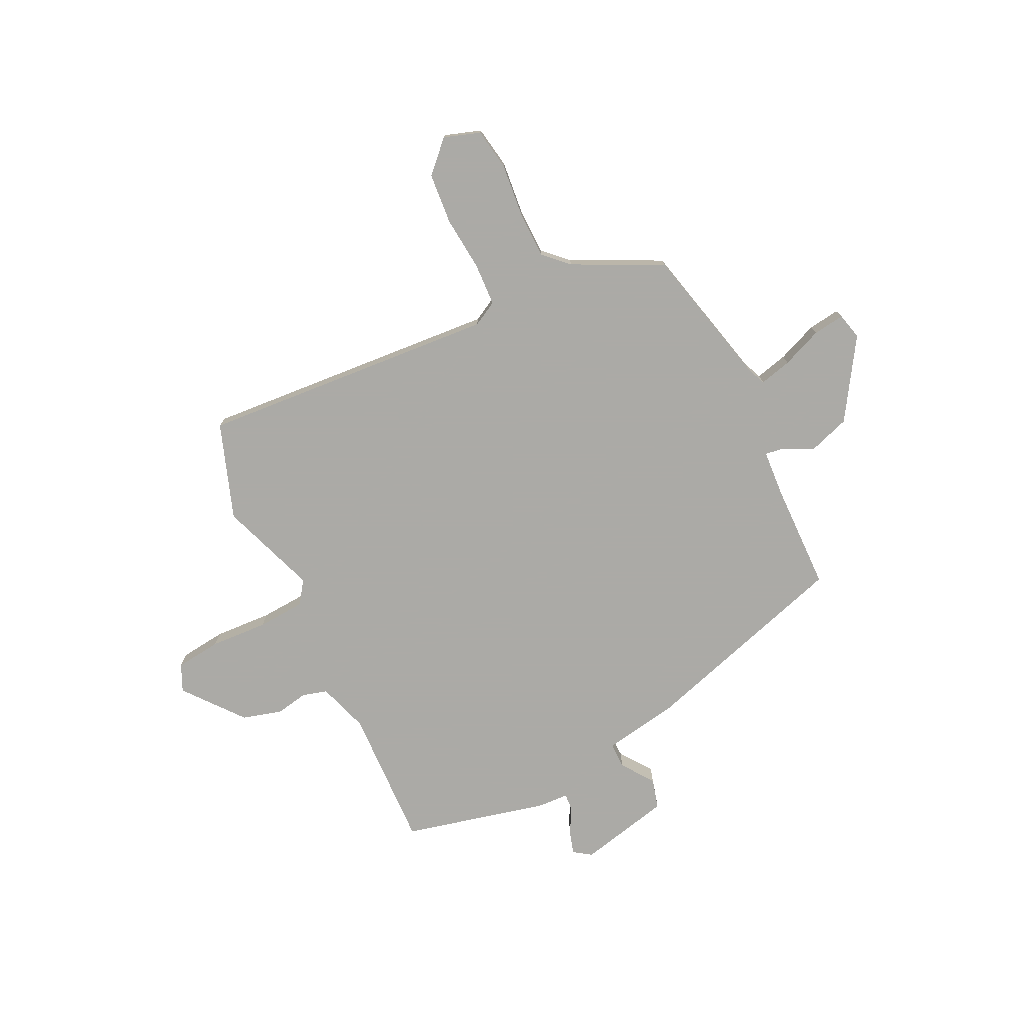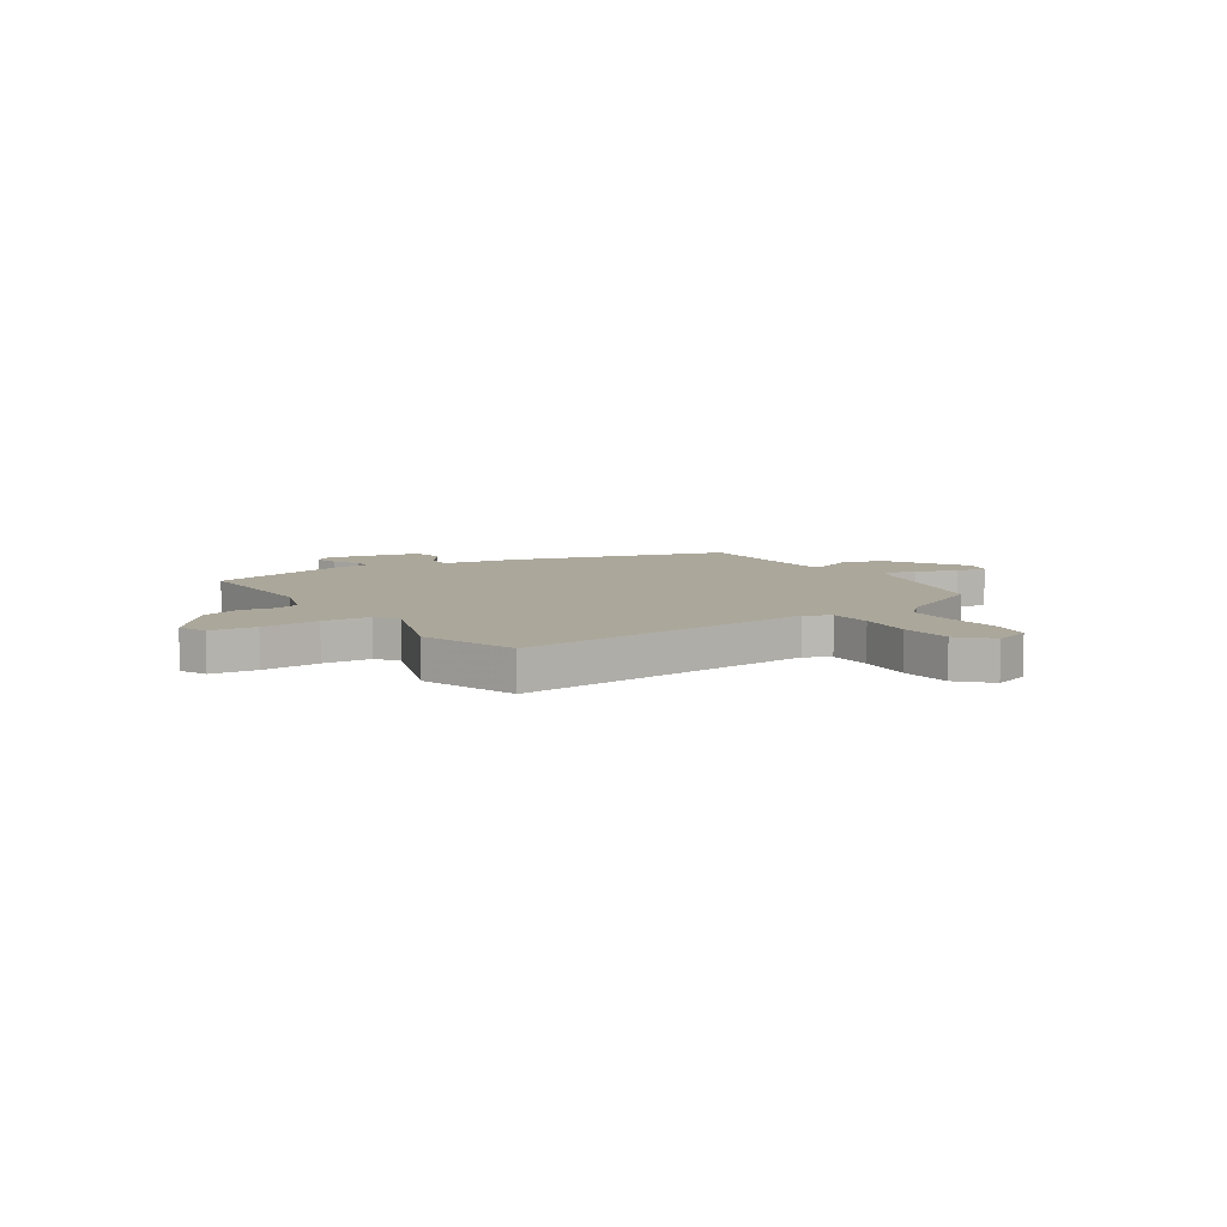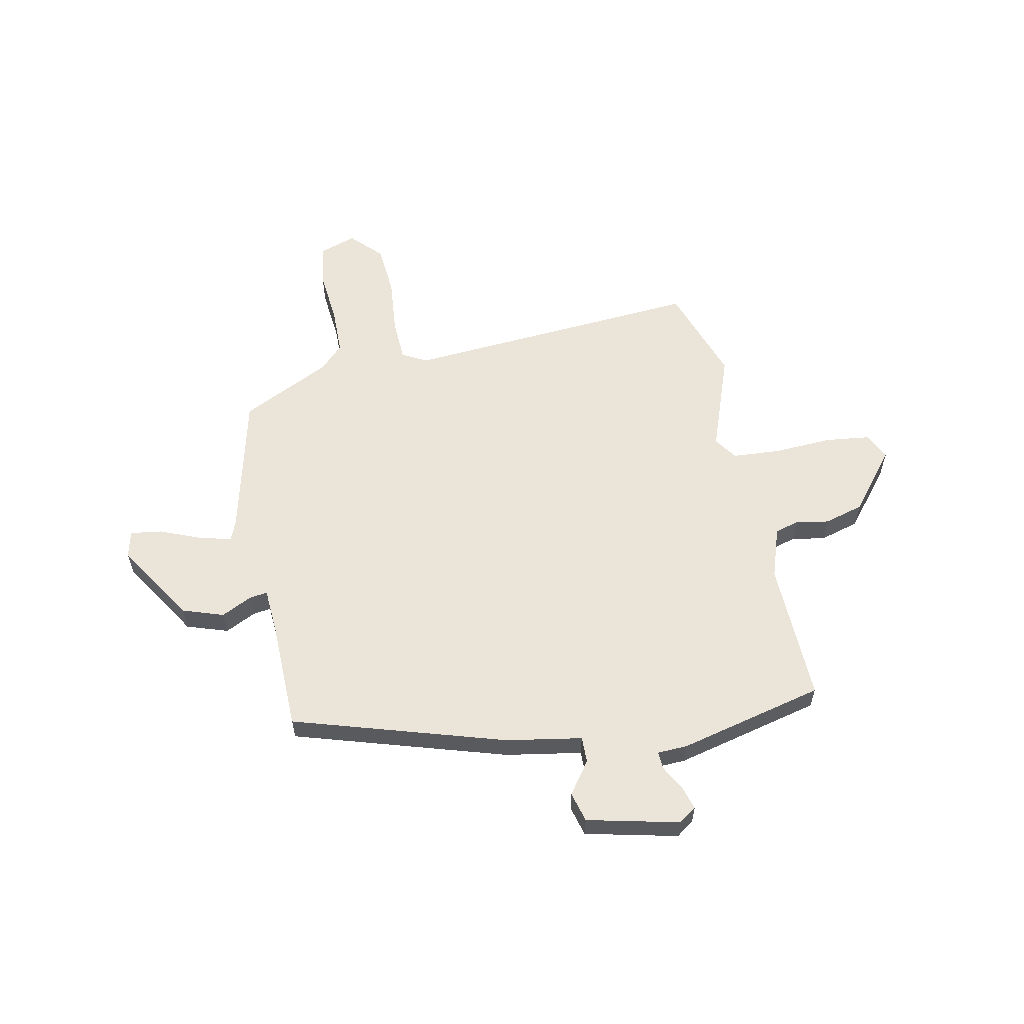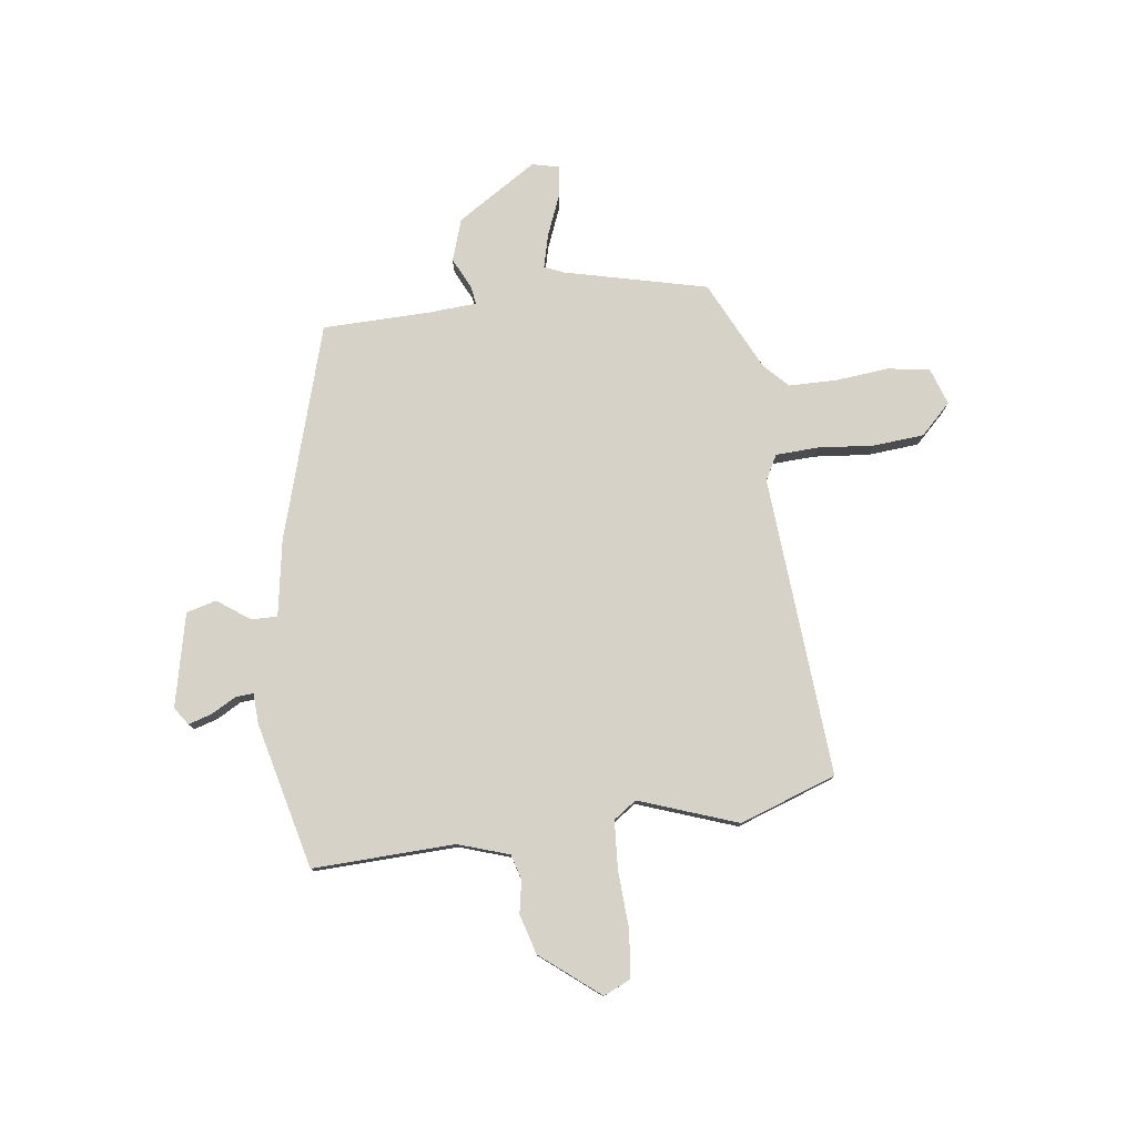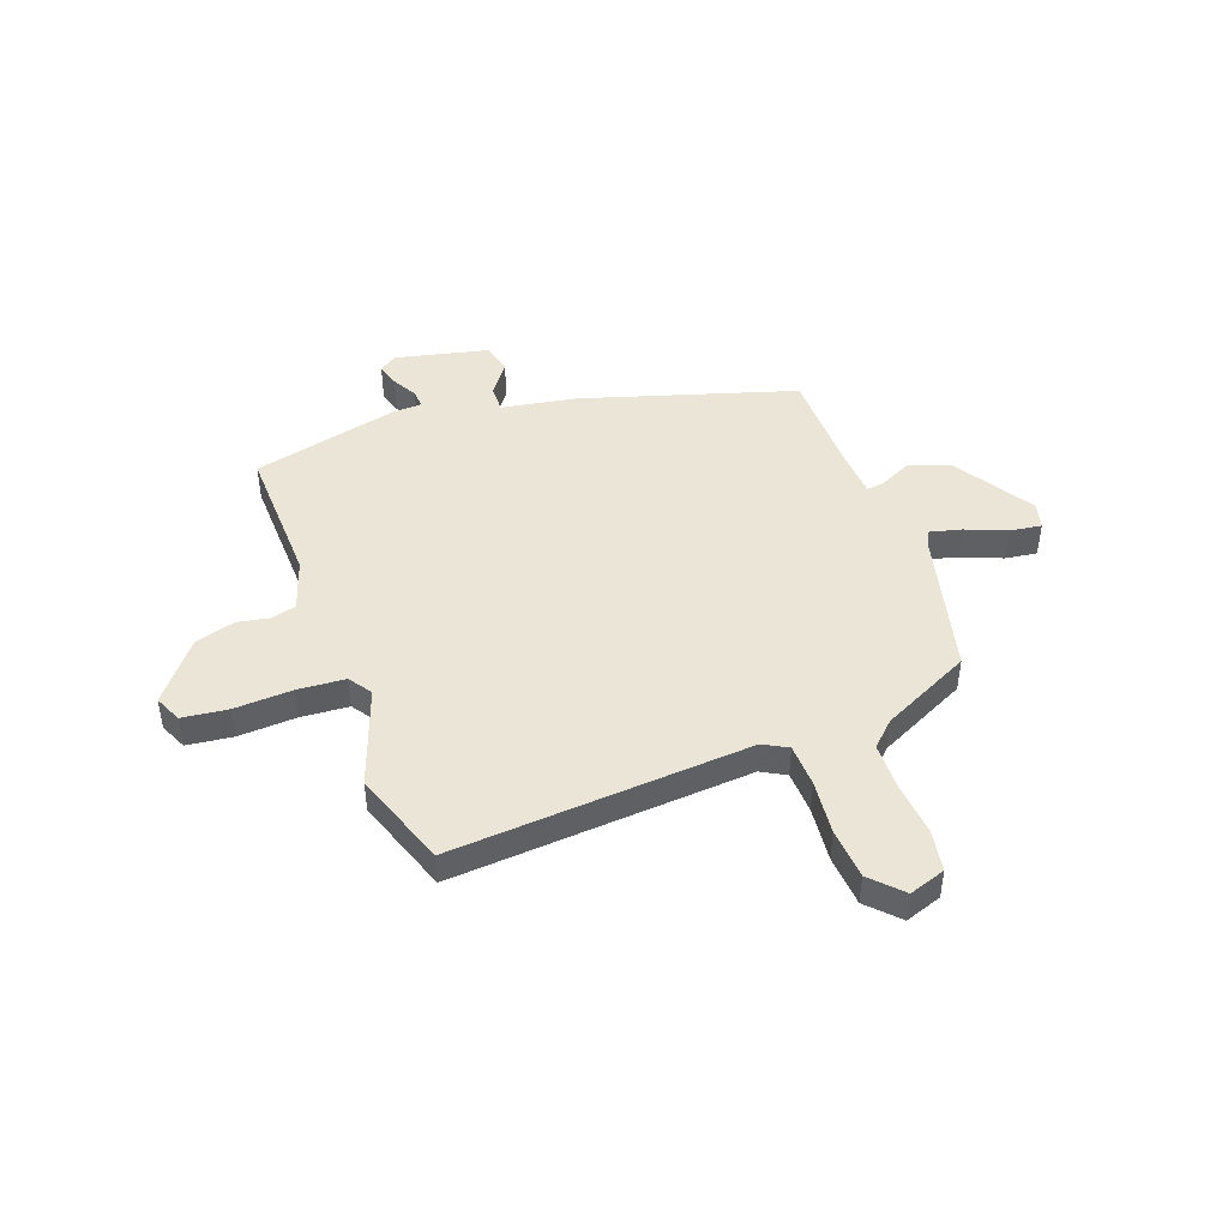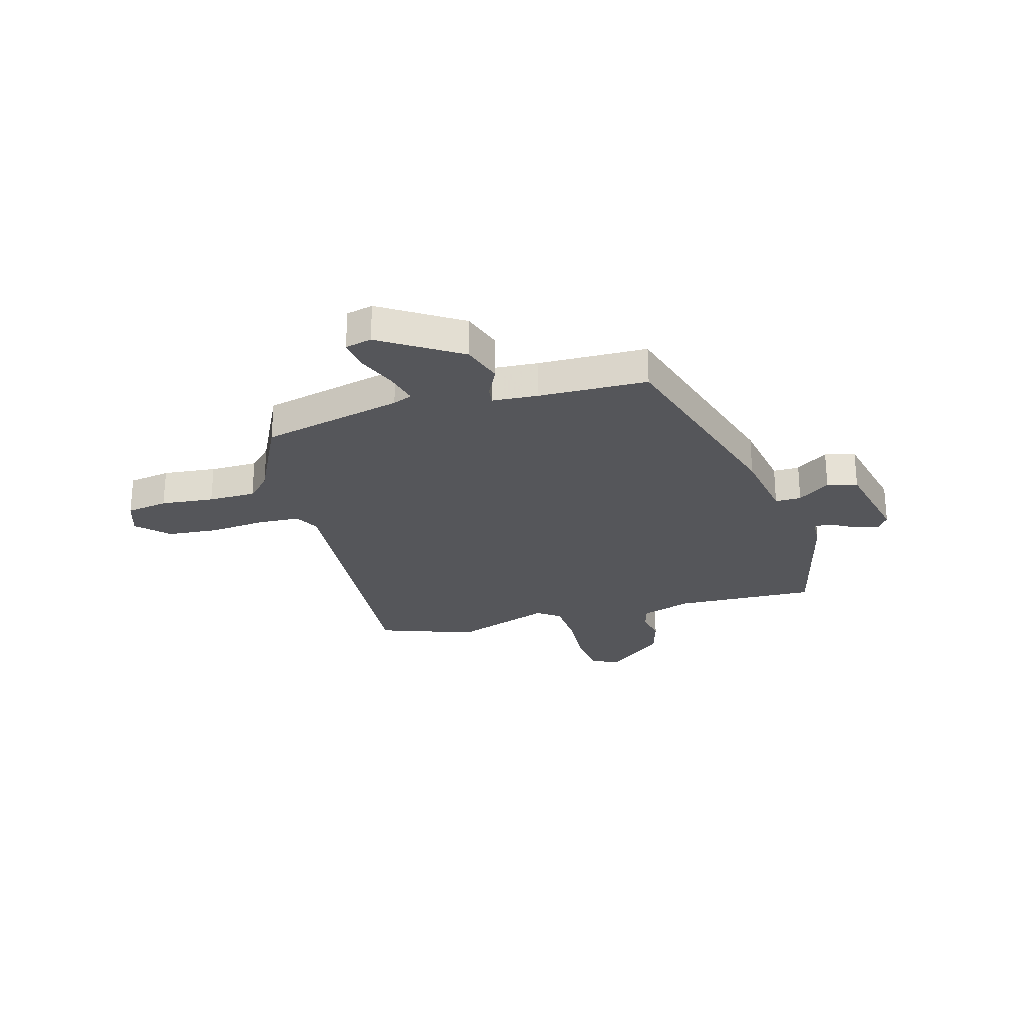
<metadata>
{"format":"obj","ext":"obj","renderer":"f3d","projection":"perspective","resolution":1024,"background":"white","views":[{"elev":-75.9,"azim":-154.7,"up":"+Y"},{"elev":8.1,"azim":146.3,"up":"+Y"},{"elev":59.1,"azim":-11.9,"up":"+Y"},{"elev":78.5,"azim":82.0,"up":"+Y"},{"elev":45.9,"azim":159.6,"up":"+Y"},{"elev":-26.1,"azim":-74.9,"up":"+Y"}]}
</metadata>
<code>
v 0.534 0.07 0.48
v 0.527 0.07 0.208
v 0.56 0.07 0.111
v 0.608 0.07 0.098
v 0.67 0.07 0.11
v 0.746 0.07 0.089
v 0.837 0.07 -0.022
v 0.814 0.07 -0.074
v 0.726 0.07 -0.085
v 0.615 0.07 -0.08
v 0.523 0.07 -0.087
v 0.493 0.07 -0.131
v 0.562 0.07 -0.318
v 0.499 0.07 -0.503
v -0.075 0.07 -0.466
v -0.122 0.07 -0.492
v -0.125 0.07 -0.574
v -0.114 0.07 -0.679
v -0.121 0.07 -0.777
v -0.177 0.07 -0.835
v -0.247 0.07 -0.812
v -0.261 0.07 -0.732
v -0.252 0.07 -0.63
v -0.254 0.07 -0.539
v -0.3 0.07 -0.495
v -0.472 0.07 -0.413
v -0.54 0.07 -0.142
v -0.556 0.07 -0.105
v -0.618 0.07 -0.121
v -0.695 0.07 -0.153
v -0.756 0.07 -0.162
v -0.769 0.07 -0.111
v -0.674 0.07 0.042
v -0.595 0.07 0.069
v -0.536 0.07 0.041
v -0.501 0.07 0.036
v -0.496 0.07 0.125
v -0.494 0.07 0.333
v -0.088 0.07 0.46
v 0.057 0.07 0.486
v 0.056 0.07 0.536
v 0.011 0.07 0.597
v 0.026 0.07 0.655
v 0.203 0.07 0.697
v 0.237 0.07 0.674
v 0.224 0.07 0.629
v 0.198 0.07 0.581
v 0.196 0.07 0.547
v 0.254 0.07 0.545
v 0.534 0 0.48
v 0.527 0 0.208
v 0.56 0 0.111
v 0.608 0 0.098
v 0.67 0 0.11
v 0.746 0 0.089
v 0.837 0 -0.022
v 0.814 0 -0.074
v 0.726 0 -0.085
v 0.615 0 -0.08
v 0.523 0 -0.087
v 0.493 0 -0.131
v 0.562 0 -0.318
v 0.499 0 -0.503
v -0.075 0 -0.466
v -0.122 0 -0.492
v -0.125 0 -0.574
v -0.114 0 -0.679
v -0.121 0 -0.777
v -0.177 0 -0.835
v -0.247 0 -0.812
v -0.261 0 -0.732
v -0.252 0 -0.63
v -0.254 0 -0.539
v -0.3 0 -0.495
v -0.472 0 -0.413
v -0.54 0 -0.142
v -0.556 0 -0.105
v -0.618 0 -0.121
v -0.695 0 -0.153
v -0.756 0 -0.162
v -0.769 0 -0.111
v -0.674 0 0.042
v -0.595 0 0.069
v -0.536 0 0.041
v -0.501 0 0.036
v -0.496 0 0.125
v -0.494 0 0.333
v -0.088 0 0.46
v 0.057 0 0.486
v 0.056 0 0.536
v 0.011 0 0.597
v 0.026 0 0.655
v 0.203 0 0.697
v 0.237 0 0.674
v 0.224 0 0.629
v 0.198 0 0.581
v 0.196 0 0.547
v 0.254 0 0.545
f 48 49 1 2
f 45 46 47
f 44 45 47
f 43 44 47
f 42 43 47
f 41 42 47
f 40 41 47 48
f 37 38 39 40
f 48 2 3
f 40 48 3
f 37 40 3
f 36 37 3
f 33 34 35
f 32 33 35
f 31 32 35
f 30 31 35
f 29 30 35
f 28 29 35 36
f 36 3 4
f 28 36 4
f 27 28 4
f 4 5 6
f 27 4 6
f 26 27 6
f 25 26 6
f 21 22 23
f 20 21 23
f 19 20 23
f 18 19 23
f 17 18 23
f 16 17 23 24
f 24 25 6
f 16 24 6
f 15 16 6
f 12 13 14 15
f 8 9 10
f 7 8 10
f 6 7 10
f 6 10 11
f 15 6 11
f 11 12 15
f 51 50 98 97
f 96 95 94
f 96 94 93
f 96 93 92
f 96 92 91
f 96 91 90
f 97 96 90 89
f 89 88 87 86
f 52 51 97
f 52 97 89
f 52 89 86
f 52 86 85
f 84 83 82
f 84 82 81
f 84 81 80
f 84 80 79
f 84 79 78
f 85 84 78 77
f 53 52 85
f 53 85 77
f 53 77 76
f 55 54 53
f 55 53 76
f 55 76 75
f 55 75 74
f 72 71 70
f 72 70 69
f 72 69 68
f 72 68 67
f 72 67 66
f 73 72 66 65
f 55 74 73
f 55 73 65
f 55 65 64
f 64 63 62 61
f 59 58 57
f 59 57 56
f 59 56 55
f 60 59 55
f 60 55 64
f 64 61 60
f 1 50 51 2
f 2 51 52 3
f 3 52 53 4
f 4 53 54 5
f 5 54 55 6
f 6 55 56 7
f 7 56 57 8
f 8 57 58 9
f 9 58 59 10
f 10 59 60 11
f 11 60 61 12
f 12 61 62 13
f 13 62 63 14
f 14 63 64 15
f 15 64 65 16
f 16 65 66 17
f 17 66 67 18
f 18 67 68 19
f 19 68 69 20
f 20 69 70 21
f 21 70 71 22
f 22 71 72 23
f 23 72 73 24
f 24 73 74 25
f 25 74 75 26
f 26 75 76 27
f 27 76 77 28
f 28 77 78 29
f 29 78 79 30
f 30 79 80 31
f 31 80 81 32
f 32 81 82 33
f 33 82 83 34
f 34 83 84 35
f 35 84 85 36
f 36 85 86 37
f 37 86 87 38
f 38 87 88 39
f 39 88 89 40
f 40 89 90 41
f 41 90 91 42
f 42 91 92 43
f 43 92 93 44
f 44 93 94 45
f 45 94 95 46
f 46 95 96 47
f 47 96 97 48
f 48 97 98 49
f 49 98 50 1

</code>
